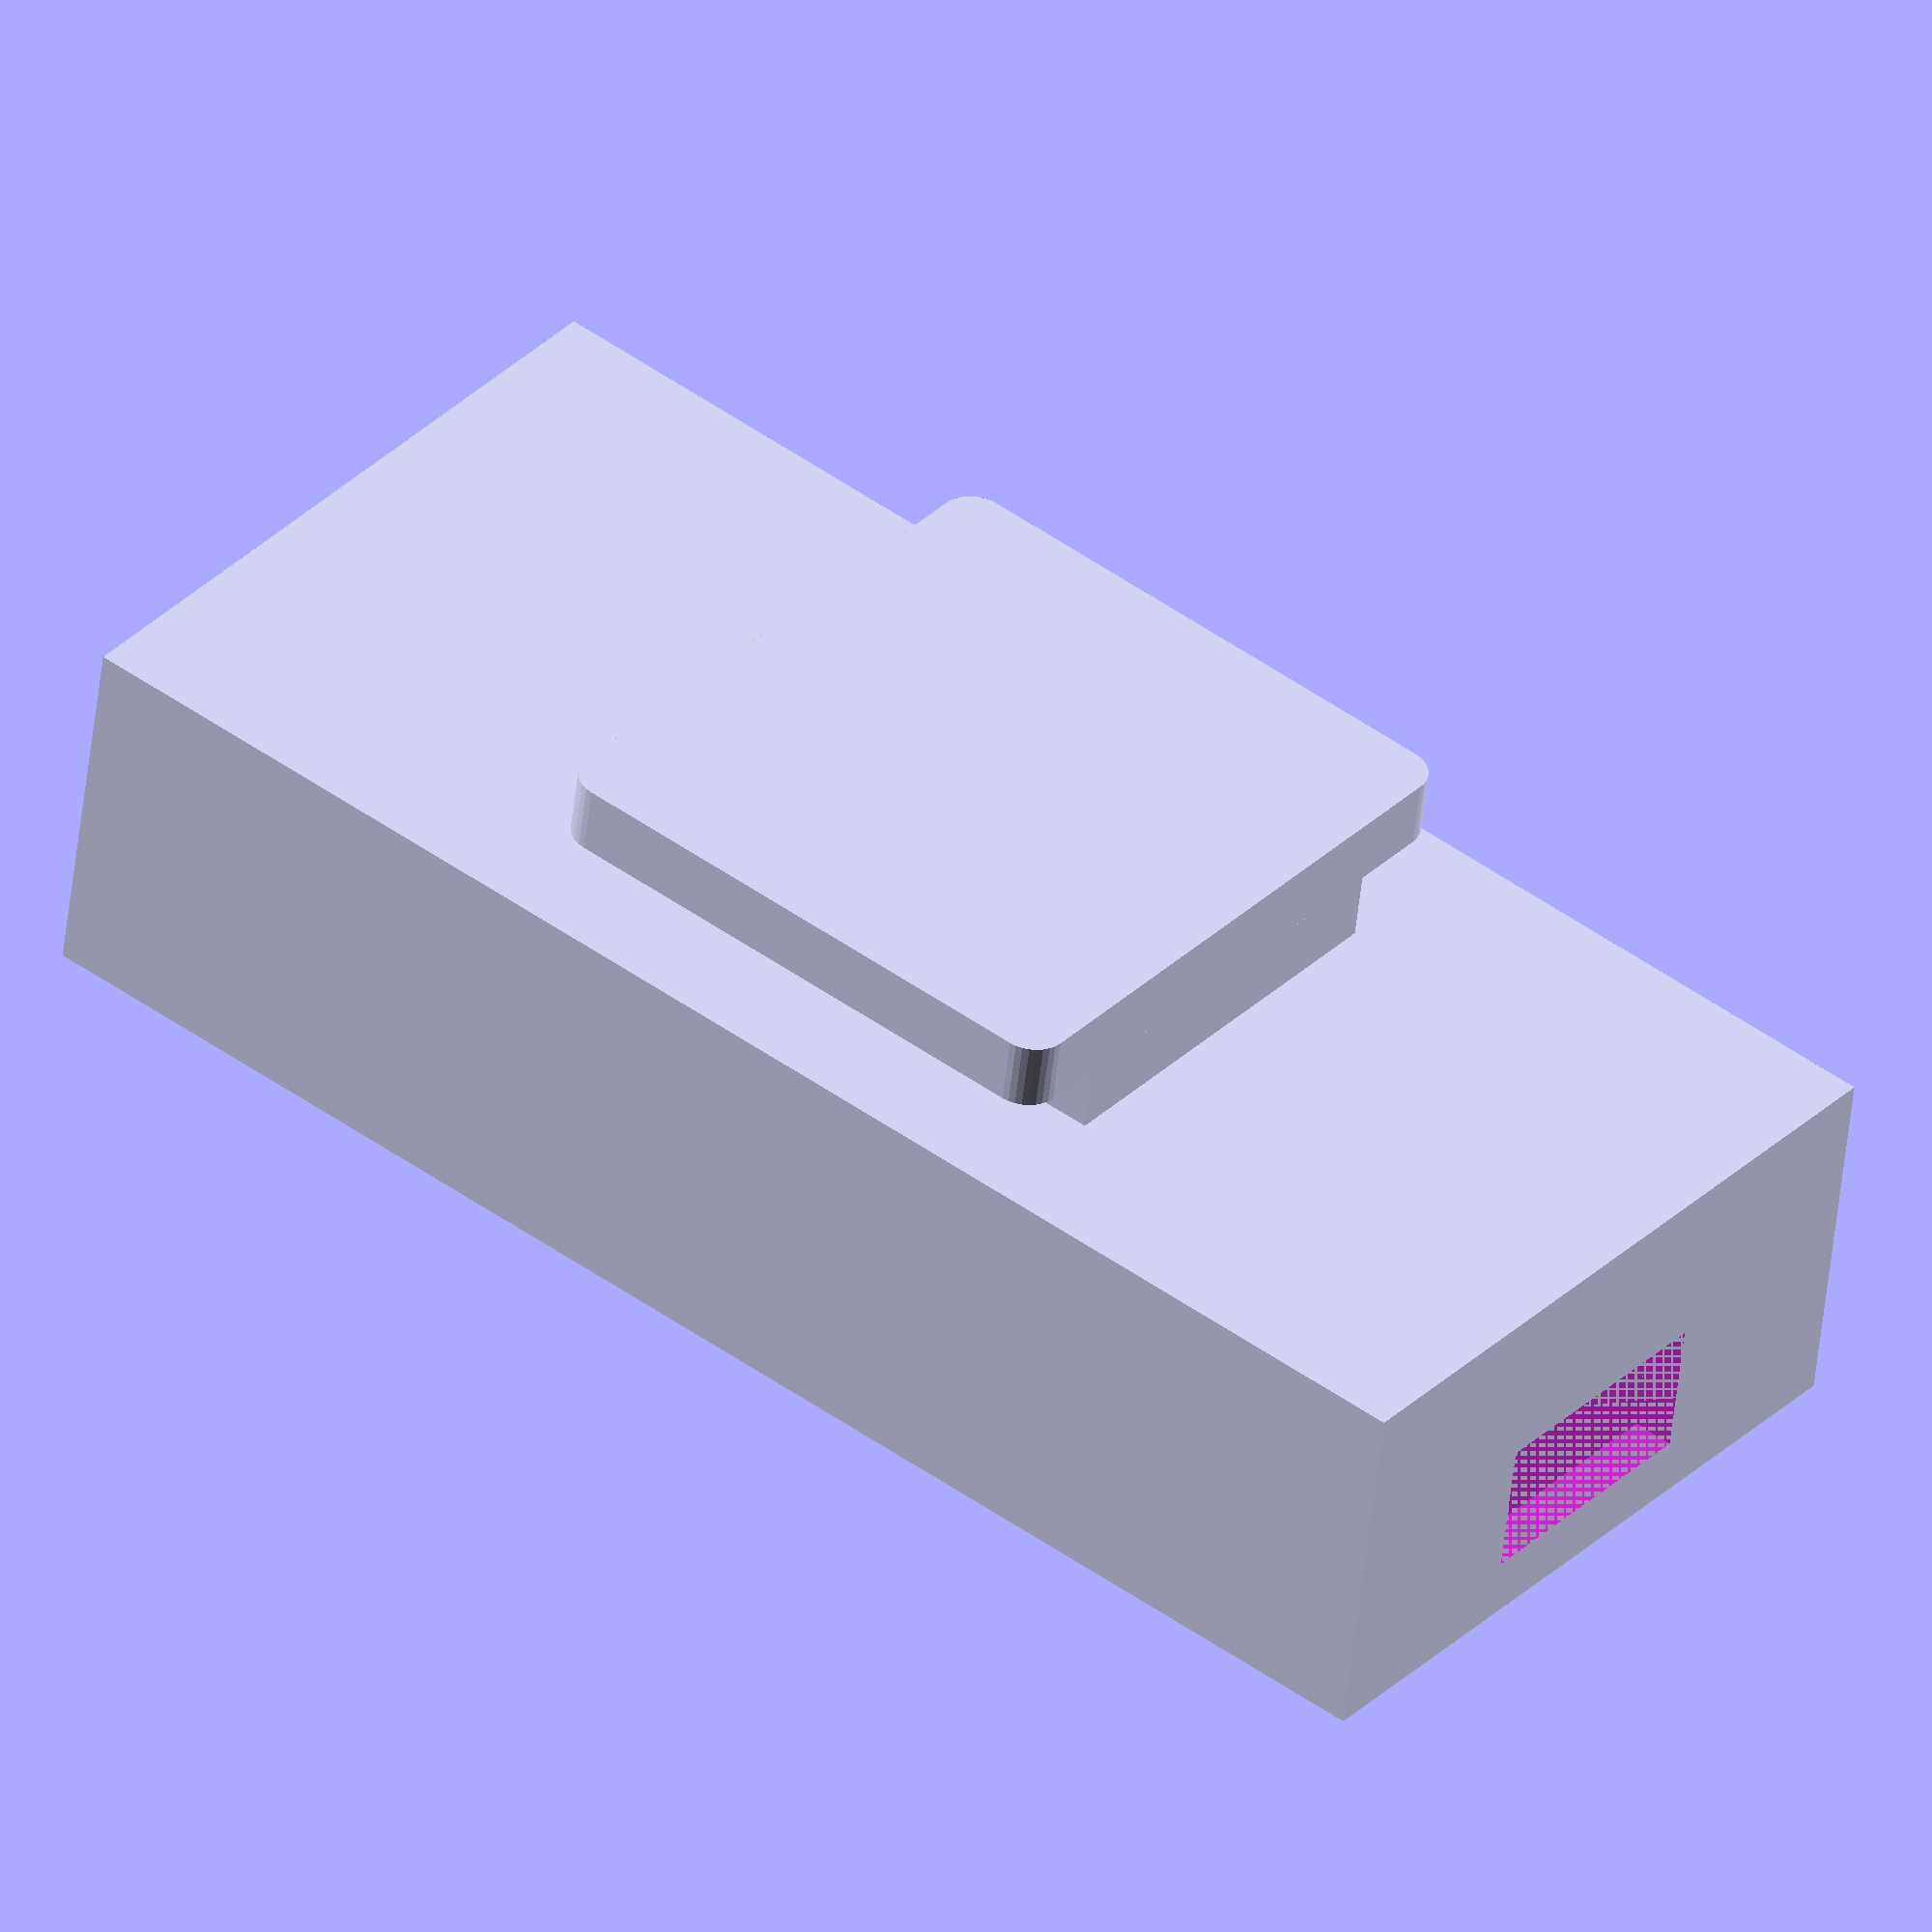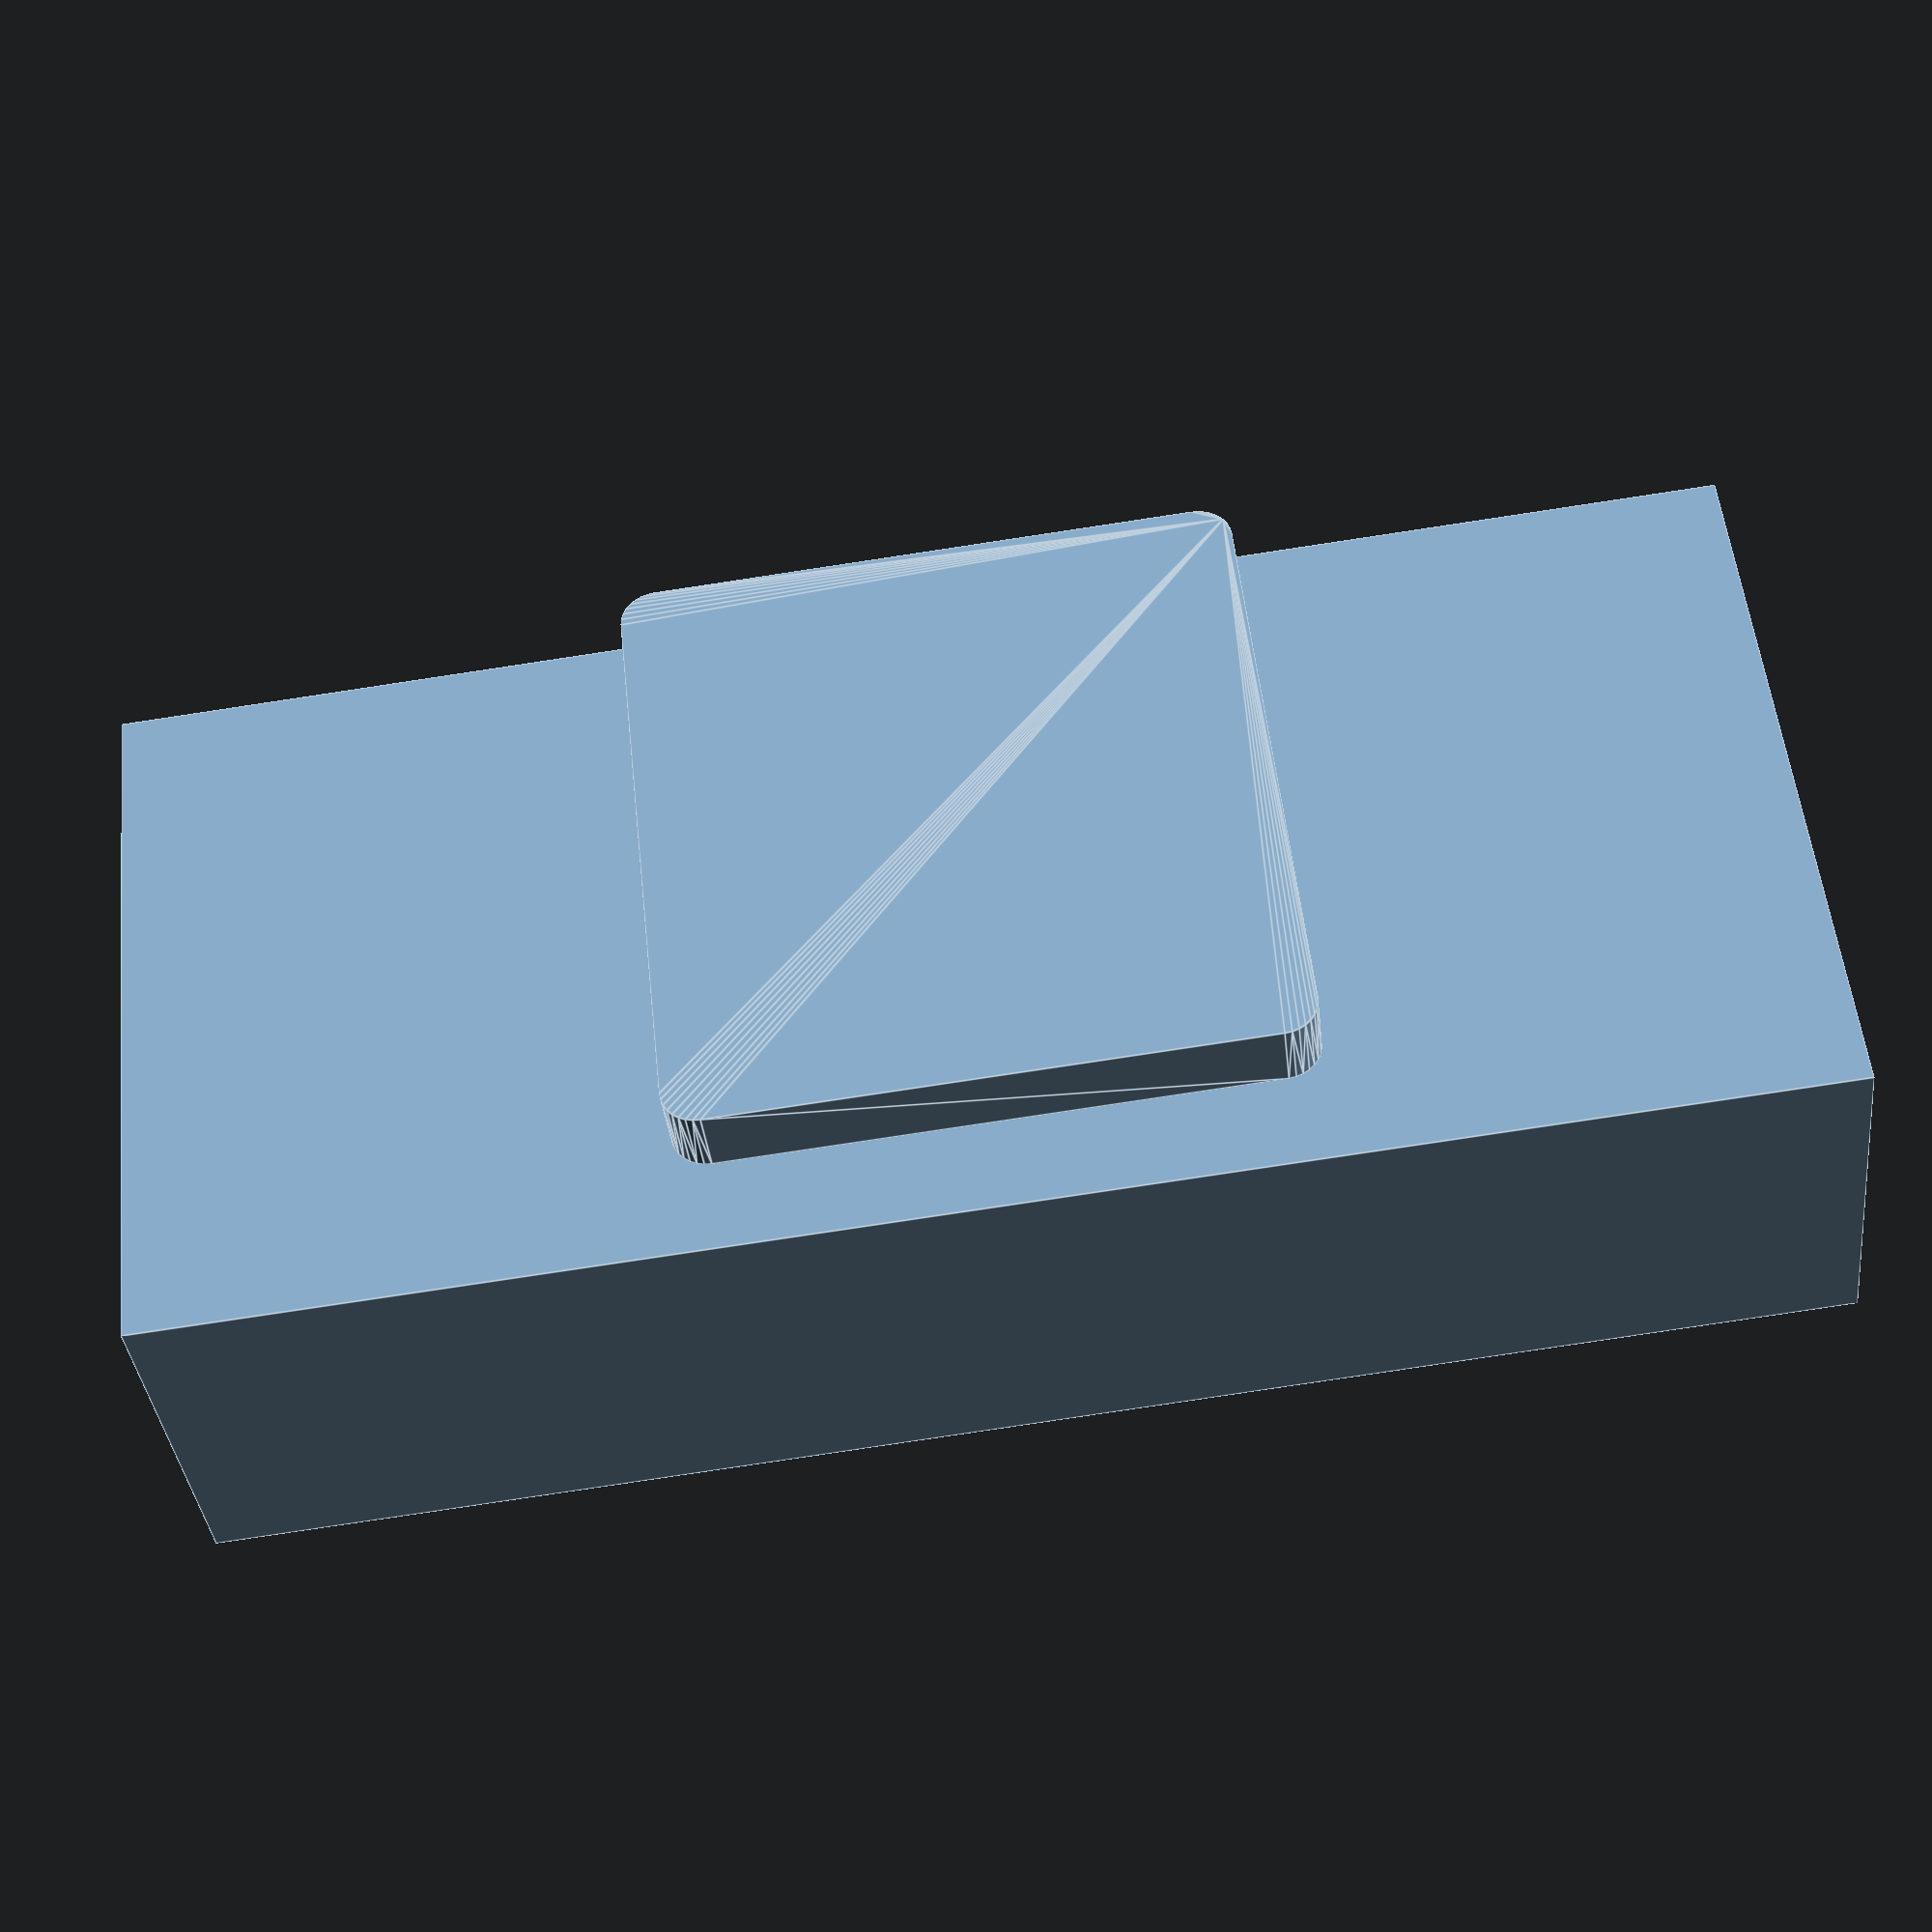
<openscad>

board_w = 18.5;
board_l = 43.5;
wall = 1.2;
h = 4.6+5;

camera_shoe();
base();

//lid();

module base() {

difference() {
    cube([2*wall+board_w,2*wall+board_l,wall+h]);
    
    
    translate([wall+(board_w-13)/2,wall,wall])
        cube([13,board_l,2]);
        
    translate([wall,wall,wall+2])
        cube([board_w,board_l,h]);
    
    //space of pinns
    translate([wall,5,wall]) cube([5,18,3]);  
    translate([wall+board_w-3,wall+4,wall]) cube([3,10,3]);
        
    //jack
    translate([wall+board_w/2-7.5/2,wall+board_l,wall+2+1.6+0.2])
        cube([7.5,wall,4]);
}

}


module lid() {

translate([wall,wall,wall+2+1.6])
difference() {
    translate([0,.5,0]) cube([board_w,board_l-1,h-wall-2-1.6]);
    translate([2.5,.5,0]) 
        cube([board_w-5,board_l,h-wall-2-1.6]);
    
    //space of pinns
    //cube([5,20,5]);
    translate([0,5-wall,0]) cube([5,18,h+5]);
    // button pins
    translate([board_w-2.5,4,0]) cube([2.5,10,h-wall-2-1.6]);
}

difference() {
    translate([0,0,h])
    cube([2*wall+board_w,2*wall+board_l,wall]);
    
    translate([0,5,0]) cube([5,18,h+5]);
    
    translate([wall+13,wall+8.5,wall])
        cylinder($fn=32, d=4.5,h=h);
        
}


} //lid


module camera_shoe() {
translate([0,wall+board_l/2-8,-4]) {
    //plate
    translate([1+board_w/2-8,1,0])
    hull() {
        cylinder($fn=32,h=2,d=2);
        translate([16,0,0]) cylinder($fn=32,h=2,d=2);
        translate([16,15,0]) cylinder($fn=32,h=2,d=2);
        translate([0,15,0]) cylinder($fn=32,h=2,d=2);
    }
    translate([4,0,2]) cube([12,17,2]);
    //cube([18,18,2]);
}}
</openscad>
<views>
elev=230.4 azim=51.1 roll=6.0 proj=o view=wireframe
elev=36.7 azim=276.0 roll=186.1 proj=p view=edges
</views>
